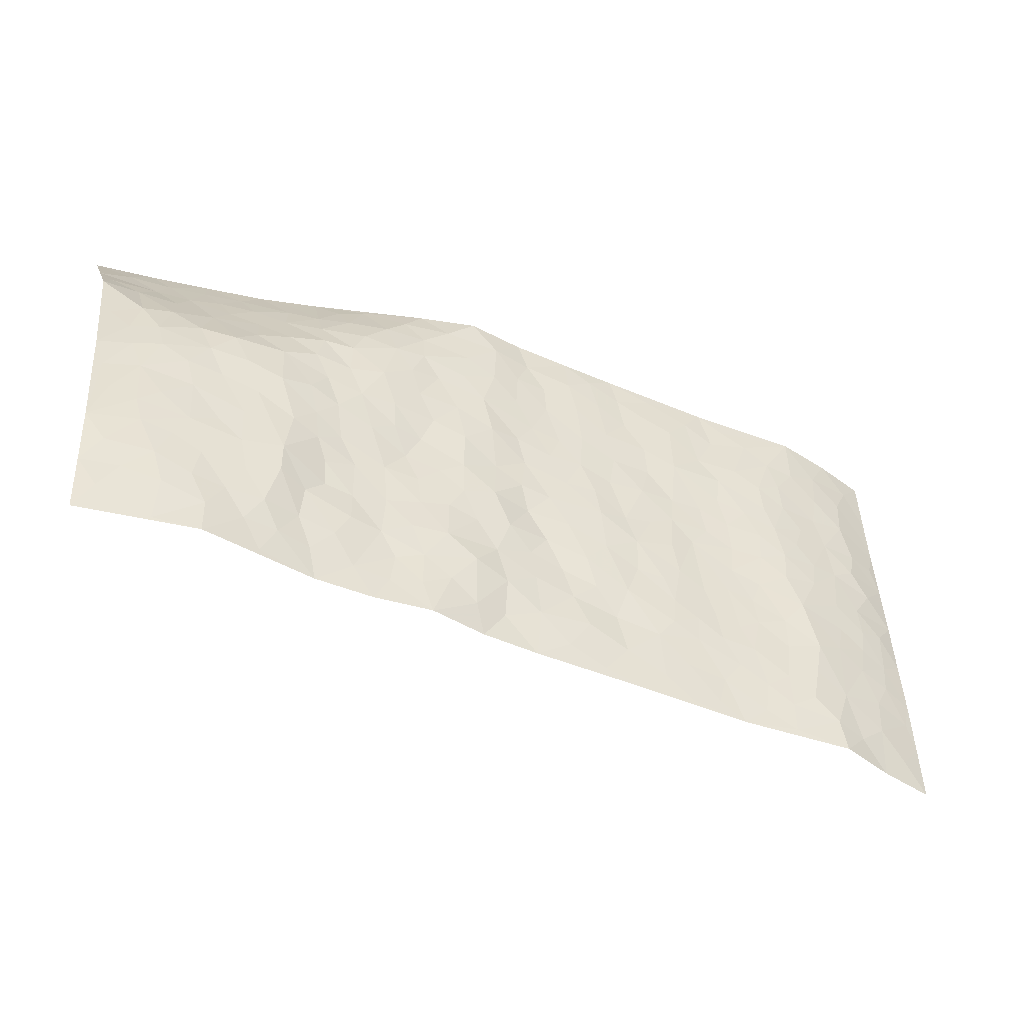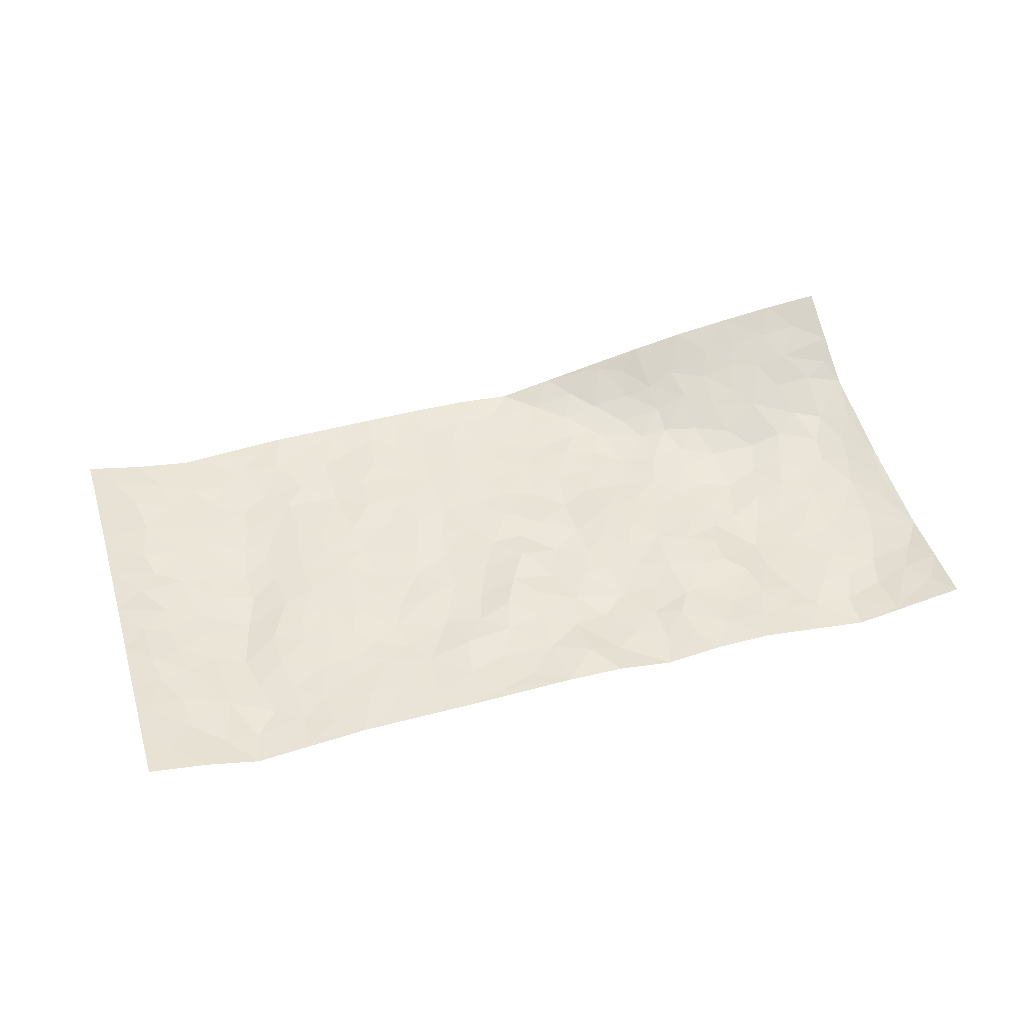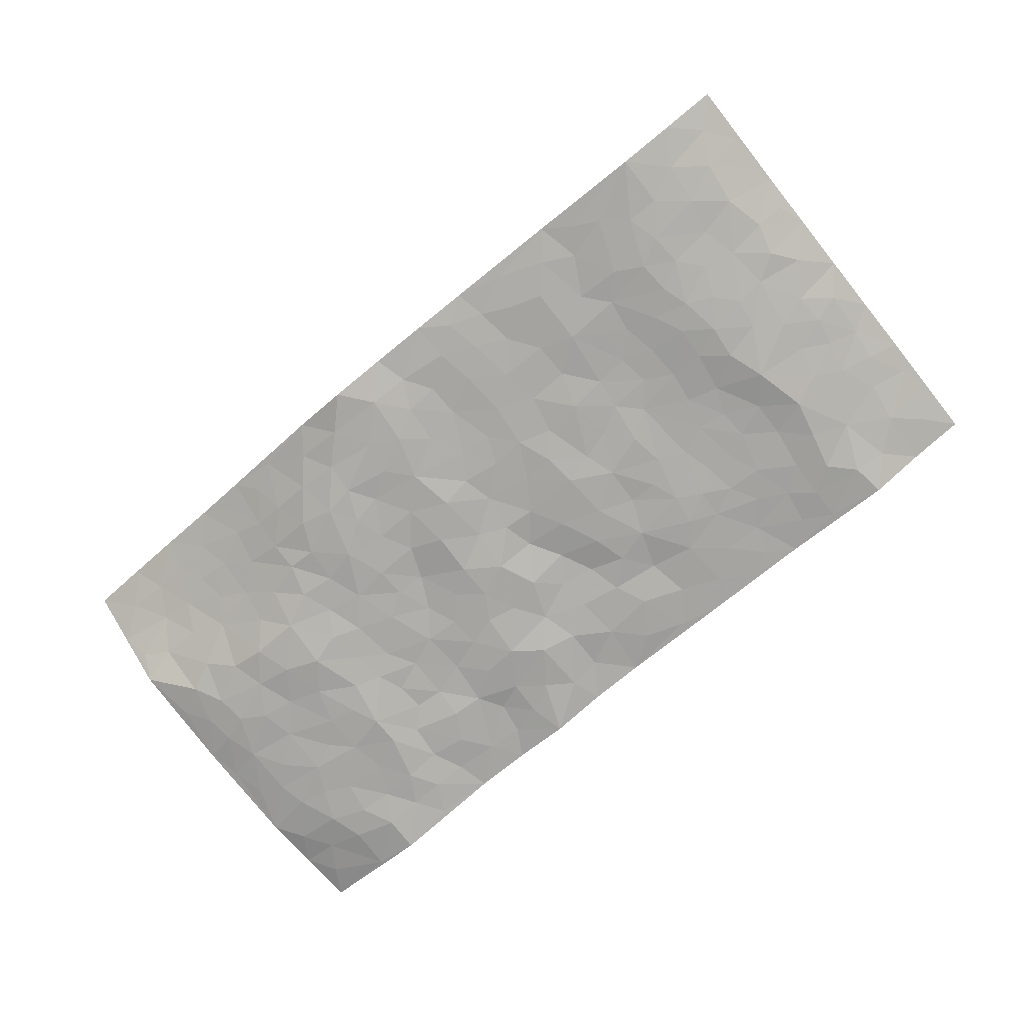
<metadata>
{"format":"obj","ext":"obj","renderer":"f3d","projection":"perspective","resolution":1024,"background":"white","views":[{"elev":-48.4,"azim":152.1,"up":"+Y"},{"elev":45.9,"azim":-18.7,"up":"+Z"},{"elev":-75.4,"azim":-143.3,"up":"+Z"}]}
</metadata>
<code>
v -0.9584 0.0405 0.03614
v -0.9246 1.036 0.03607
v 0.9981 -0.04575 0.02927
v 1.042 0.9116 0.1928
v -0.7639 0.4247 -0.005092
v -0.9404 0.5382 0.03199
v -0.826 0.392 0.004927
v 0.02177 0.003898 0.01279
v -0.9497 0.2896 0.03138
v -0.8907 0.3746 0.01832
v -0.7174 0.03142 -0.01768
v -0.9541 0.1651 0.03368
v -0.6819 0.3214 -0.01887
v -0.8368 0.03601 0.01466
v -0.8117 0.3221 0.003139
v -0.4713 0.02215 0.005211
v -0.9312 0.2266 0.02805
v -0.2665 0.18 -0.001471
v -0.7468 0.3532 -0.008725
v -0.8399 0.1547 0.006965
v -0.9019 0.1006 0.02197
v -0.7749 0.09622 -0.002101
v -0.6496 0.1542 -0.01575
v -0.7037 0.1042 -0.01736
v -0.8476 0.2422 0.009458
v -0.8814 0.3065 0.01484
v -0.7447 0.208 -0.005894
v -0.6664 0.2376 -0.01669
v -0.8283 0.5226 0.003569
v -0.9448 0.414 0.03189
v -0.6819 1.029 -0.01051
v -0.5093 0.2446 -0.005246
v 0.289 0.147 -0.002685
v -0.9318 0.7871 0.03565
v -0.3321 0.4092 -0.002998
v -0.7378 0.7849 -0.001221
v -0.7525 0.864 -0.001754
v -0.5469 0.4667 -0.004847
v -0.5593 0.6311 -0.01369
v -0.4345 1.02 0.005525
v -0.9122 0.7242 0.02725
v -0.6227 0.59 -0.01774
v -0.3426 0.7714 -0.003671
v -0.4798 0.3012 -0.002477
v -0.4317 0.2445 -0.002374
v -0.47 0.1828 -0.001657
v -0.4055 0.6562 -0.0001391
v -0.3255 0.5762 -0.0008692
v 0.2089 0.468 -0.006822
v -0.305 0.2356 -0.004896
v -0.1652 0.6212 0.0006995
v -0.3317 0.646 -7.566e-05
v -0.2798 0.07098 0.004151
v -0.5831 0.737 -0.01433
v -0.3678 0.2112 -0.001452
v -0.8321 0.6526 0.003087
v -0.001656 0.3516 0.008228
v 0.09334 0.3387 -0.003891
v 0.3407 0.439 0.006365
v -0.05088 0.5574 0.001053
v -0.1215 0.5648 -0.004073
v 0.1414 0.6281 -0.008876
v -0.6019 0.3722 -0.009753
v -0.71 0.6045 -0.01087
v -0.9029 0.847 0.02854
v -0.5362 0.1522 -0.003585
v -0.3475 0.02795 0.005801
v -0.7604 0.4982 -0.007185
v -0.5923 0.1974 -0.008233
v -0.5953 0.04331 -0.006904
v -0.2244 0.01307 0.007287
v -0.5937 0.1133 -0.009544
v -0.5261 0.07573 -0.0006488
v -0.4107 0.05554 0.00443
v -0.4279 0.123 0.003183
v -0.8489 0.7213 0.009412
v -0.9203 0.9115 0.0339
v -0.7002 0.5392 -0.01295
v 0.06483 1 0.01075
v -0.7608 0.7079 -0.001392
v -0.5314 0.3383 -0.004612
v -0.4766 0.4829 -0.00134
v 0.05281 0.573 0.004348
v -0.007377 0.4868 0.002739
v 0.04345 0.4215 0.009206
v -0.09779 0.1349 0.001582
v -0.5261 0.6944 -0.01034
v -0.8763 0.5984 0.01317
v -0.6894 0.7214 -0.008603
v -0.4181 0.316 -0.001299
v -0.6031 0.2932 -0.007593
v -0.4571 0.7103 -0.003073
v -0.1321 0.4939 -0.007365
v -0.2245 0.4482 -0.004383
v -0.6053 0.6763 -0.01556
v 0.01565 0.1191 0.006256
v -0.3764 0.5285 0.0009271
v -0.312 0.3032 -0.004303
v -0.1997 0.5151 -0.001922
v -0.1436 0.3908 -0.00499
v -0.936 0.6625 0.03345
v -0.6646 0.652 -0.01375
v -0.7744 0.6124 -0.002573
v -0.3383 0.1257 0.001603
v -0.4829 0.5554 -0.002995
v -0.6494 0.434 -0.02138
v -0.09478 0.3309 -0.002268
v -0.1177 0.257 0.001791
v -0.4764 0.6339 -0.003972
v 0.1629 0.7262 -0.005556
v 0.02718 0.2167 0.00481
v -0.04004 0.278 0.01015
v 0.03871 0.2898 0.005683
v -0.396 0.3821 0.0003286
v -0.1682 0.1935 0.008123
v -0.6176 0.515 -0.01721
v -0.5238 0.4044 -0.002825
v -0.4584 0.4124 -0.0008122
v -0.267 0.5382 -0.001286
v -0.2242 0.3622 -1.139e-05
v -0.3174 0.4829 -0.004542
v -0.1945 0.2815 -0.001247
v -0.05159 0.4168 -0.001543
v -0.5565 0.5565 -0.01118
v -0.06238 0.2037 0.005665
v -0.189 0.1036 0.004593
v -0.3692 0.2752 -0.004142
v -0.8926 0.4743 0.01582
v -0.8335 0.4553 0.003979
v 0.1323 0.4204 -0.006531
v 0.2411 0.2298 -0.009723
v 0.1273 0.515 -0.0005296
v 0.06235 0.4889 0.001117
v 0.2056 0.3871 -0.005587
v 0.8405 0.4587 0.0002187
v 0.2619 0.4254 -0.001753
v 0.3028 0.3026 -0.0006993
v 0.208 0.5619 -0.008797
v 0.1899 0.9948 0.001275
v -0.2486 0.6333 -0.00337
v 0.4876 0.8565 0.03488
v 0.551 0.9584 0.09938
v -0.1627 0.7918 0.001604
v -0.0005534 0.8687 0.005476
v -0.288 0.3628 -0.003475
v -0.4188 0.5859 3.727e-05
v -0.0505 0.05742 0.005299
v -0.1362 0.03015 0.007799
v 0.1447 -0.001401 0.01046
v 0.07207 0.8615 0.0007003
v 0.03482 0.7025 0.002247
v 0.4537 0.1782 -0.0009045
v 0.3772 0.2753 0.005444
v 0.641 0.4995 -0.01781
v 0.5746 0.5232 -0.01217
v 0.4847 0.115 0.0004311
v 0.5572 0.2041 -0.001812
v 0.4544 0.3435 0.003762
v 0.07217 0.6417 0.0007606
v -0.0113 0.6319 0.002199
v -0.09575 0.7378 0.0009993
v -0.03625 0.6987 0.00297
v -0.005439 0.7958 0.004642
v -0.08917 0.6406 7.721e-06
v 0.07607 0.7758 -9.001e-05
v 0.3114 0.9847 0.03269
v 0.04244 0.9294 0.006975
v -0.2161 0.8592 0.004638
v -0.1437 0.8905 0.001988
v -0.2659 0.7956 0.002159
v -0.1854 1.01 0.009911
v -0.1799 0.7073 0.001995
v -0.2709 0.7148 0.002151
v -0.0851 0.8376 0.0009216
v -0.06087 1.005 0.01083
v 0.2745 0.7378 -0.002026
v 0.2258 0.6611 -0.002625
v 0.377 0.5812 -0.005482
v 0.3071 0.5127 0.006276
v 0.3193 0.6553 -0.003491
v 0.4832 0.7249 0.001246
v 0.4107 0.6679 -0.01006
v 0.3425 0.7217 -0.007499
v 0.1308 0.9282 -0.004015
v 0.1366 0.8216 -0.006341
v 0.206 0.8533 -0.004923
v 0.3133 0.8629 0.003317
v 0.382 0.7801 -0.004082
v 0.2814 0.5867 0.0007523
v -0.8335 0.9027 0.01051
v -0.6354 0.8452 -0.0132
v -0.8241 0.8095 0.00596
v -0.8041 1.033 0.008788
v -0.8701 0.976 0.02199
v -0.7603 0.9542 0.0009986
v -0.6844 0.9158 -0.008721
v -0.5543 0.9552 -0.006579
v -0.6129 0.9138 -0.01194
v -0.6428 0.7745 -0.01144
v -0.5126 0.8386 -0.01042
v -0.5757 0.8076 -0.01444
v -0.4603 0.9232 0.0004625
v -0.3393 0.8959 -0.002124
v -0.4924 0.9838 -0.0004513
v -0.4163 0.8365 -0.0004657
v -0.3894 0.956 0.0004628
v -0.2889 0.9887 0.006186
v -0.4656 0.783 -0.005417
v -0.2661 0.9163 0.001569
v -0.2022 0.943 0.006219
v 0.2137 0.7797 -0.005758
v 0.3144 0.7942 -0.00412
v 0.2534 0.9262 0.003172
v 0.4548 0.7941 0.008067
v 0.4011 0.8647 0.01593
v 0.4451 0.9553 0.06383
v 0.3539 0.9231 0.02334
v 0.5045 0.9178 0.06505
v 0.4263 0.4768 -0.003027
v 0.3726 0.5151 -0.0007196
v 0.5361 0.582 -0.00377
v 0.4868 0.6449 -0.002447
v 0.4566 0.57 -0.006131
v 0.3842 0.1752 0.004186
v 0.521 0.3133 -0.0003059
v 0.5076 0.5018 -0.006379
v 0.3876 0.3732 0.003337
v -0.06578 0.9219 0.002977
v -0.1247 0.9675 0.004457
v 0.3481 0.12 0.007424
v 0.6349 -0.01343 -0.003407
v 0.238 0.3258 -0.004212
v 0.3112 0.3739 0.0006785
v 0.6178 0.2207 -0.01748
v 0.7947 0.935 0.153
v 1.014 0.2022 0.0146
v 0.553 0.7856 0.02947
v 0.7659 0.4533 -0.00343
v 0.5476 0.7233 0.01046
v 1.026 0.4496 0.03278
v 0.7063 0.2628 -0.01494
v 0.5552 0.4451 -0.009578
v 0.8167 0.2738 -0.009983
v 0.6044 0.3901 -0.01563
v 0.5121 -0.01958 0.01205
v 0.1224 0.2495 -0.0003304
v 0.5315 0.05465 0.006151
v 0.1701 0.3145 -0.002622
v 0.4522 0.2485 0.005062
v 0.9106 0.2227 -0.003022
v 0.6876 0.4321 -0.01282
v 0.6042 0.0558 -0.004599
v 0.4925 0.4061 -0.001931
v 0.6484 0.3437 -0.01793
v 0.3196 0.2209 -0.002649
v 0.5149 0.2504 0.003439
v 0.2897 0.06793 -0.00205
v 0.389 -0.01356 0.009237
v 0.2668 -0.007585 -0.007458
v 0.2276 0.1069 -0.005604
v 0.09668 0.1681 0.0005493
v 0.1743 0.1846 -0.01183
v 0.642 0.1191 -0.01299
v 0.8213 0.3856 -0.002838
v 0.7821 0.1857 -0.01159
v 0.6772 0.05056 -0.009544
v 0.7113 0.3534 -0.01342
v 0.7578 0.3053 -0.009867
v 0.9258 0.2829 0.001227
v 0.7977 0.5317 0.003331
v 0.7219 0.1133 -0.01016
v 0.7939 0.1138 -0.01316
v 0.8823 0.3268 -0.0023
v 0.983 0.3028 0.01354
v 0.9319 0.3949 0.008205
v 0.6195 0.2862 -0.02081
v 0.8487 0.06662 -0.00951
v 0.3568 0.04944 0.007544
v 0.4364 0.05112 0.008401
v 0.09631 0.07662 0.01174
v 0.167 0.06726 -0.0006997
v 1.038 0.6953 0.0683
v 0.7583 0.04493 -0.01555
v 0.6883 0.1853 -0.01307
v 1.005 0.3761 0.02365
v 0.9565 0.4637 0.01612
v 0.8444 0.2116 -0.009053
v 0.5632 0.1244 0.0004628
v 0.7565 -0.03289 -0.01761
v 0.5448 0.3715 -0.007948
v 0.9641 0.01818 0.01543
v 1.006 0.07848 0.02285
v 0.8727 0.1399 -0.009584
v 0.9269 0.08101 0.004824
v 0.8511 -0.03032 0.0002249
v 0.9697 0.1424 0.007622
v 0.7179 0.5248 -0.008836
v 0.7479 0.6001 0.003989
v 0.6406 0.609 -0.003306
v 0.8837 0.6476 0.03906
v 0.6904 0.7341 0.0467
v 1.011 0.5743 0.04447
v 0.8236 0.6035 0.01819
v 0.9096 0.5525 0.01783
v 0.7918 0.7008 0.05163
v 0.8975 0.489 0.007458
v 0.9689 0.5273 0.0269
v 0.9491 0.6135 0.03451
v 0.6976 0.6594 0.01949
v 0.6242 0.6954 0.01739
v 0.566 0.6509 0.0007552
v 0.9138 0.7916 0.1109
v 0.7725 0.8204 0.09678
v 0.8713 0.7266 0.07242
v 0.957 0.7229 0.08026
v 0.8405 0.7901 0.09707
v 1.038 0.8037 0.1303
v 0.7536 0.7582 0.06766
v 1.015 0.7506 0.09725
v 0.8025 0.8732 0.1265
v 0.9182 0.9235 0.1745
v 0.6715 0.9457 0.1296
v 0.8821 0.8613 0.137
v 0.9695 0.8567 0.1482
v 0.7221 0.8829 0.1134
v 0.6181 0.8627 0.07707
v 0.5541 0.8508 0.05319
v 0.6114 0.9258 0.103
v 0.6302 0.787 0.0519
v 0.6968 0.8176 0.0785
f 29 6 128
f 12 21 20
f 26 10 9
f 55 45 46
f 27 19 15
f 26 9 17
f 101 6 88
f 12 1 21
f 7 15 19
f 125 86 96
f 84 123 85
f 129 29 128
f 25 27 15
f 12 20 17
f 73 75 66
f 22 14 11
f 26 17 25
f 9 12 17
f 25 15 26
f 5 129 7
f 52 146 48
f 55 18 50
f 7 19 5
f 20 27 25
f 124 82 105
f 41 76 34
f 20 14 22
f 14 20 21
f 14 21 1
f 24 22 11
f 24 27 22
f 72 66 69
f 69 32 91
f 70 24 11
f 24 23 27
f 17 20 25
f 27 20 22
f 10 15 7
f 10 26 15
f 23 28 27
f 27 13 19
f 28 23 69
f 13 27 28
f 119 121 94
f 10 7 129
f 6 30 128
f 9 10 30
f 36 192 80
f 80 102 89
f 118 81 44
f 64 103 78
f 115 126 86
f 45 32 46
f 91 63 13
f 129 68 29
f 95 87 54
f 95 54 199
f 202 40 204
f 82 97 105
f 29 88 6
f 18 55 104
f 148 126 71
f 38 82 124
f 50 18 122
f 117 82 38
f 5 19 106
f 82 117 118
f 80 64 102
f 127 45 55
f 194 77 190
f 98 35 114
f 39 124 105
f 127 50 98
f 106 19 13
f 66 75 46
f 39 95 42
f 63 117 38
f 95 89 102
f 101 56 76
f 51 140 99
f 18 53 126
f 62 83 132
f 45 127 90
f 112 113 57
f 103 29 68
f 130 85 58
f 109 39 105
f 35 94 121
f 113 246 58
f 151 165 163
f 120 100 94
f 114 127 98
f 192 190 65
f 95 39 87
f 36 191 37
f 67 104 74
f 56 101 88
f 13 63 106
f 192 34 76
f 268 241 243
f 108 115 125
f 93 84 60
f 133 84 85
f 156 288 157
f 101 76 41
f 80 103 64
f 105 97 146
f 99 61 51
f 92 109 47
f 125 96 111
f 158 227 153
f 75 104 55
f 69 66 32
f 81 91 32
f 106 78 68
f 42 64 78
f 77 34 65
f 24 70 72
f 75 73 16
f 16 71 67
f 2 34 77
f 13 28 91
f 103 56 88
f 56 80 76
f 72 69 23
f 11 16 70
f 16 73 70
f 16 67 74
f 115 18 126
f 24 72 23
f 73 72 70
f 16 74 75
f 72 73 66
f 32 45 44
f 84 83 60
f 66 46 32
f 78 106 116
f 117 63 81
f 67 53 104
f 103 68 78
f 69 91 28
f 36 80 89
f 106 38 116
f 106 68 5
f 81 118 117
f 62 132 138
f 32 44 81
f 53 67 71
f 57 58 85
f 123 100 107
f 93 60 61
f 33 230 224
f 8 96 147
f 132 133 130
f 140 48 119
f 93 100 123
f 122 98 50
f 164 60 160
f 53 71 126
f 125 112 108
f 193 194 195
f 75 55 46
f 63 91 81
f 56 103 80
f 196 198 31
f 18 104 53
f 121 48 97
f 38 106 63
f 118 97 82
f 97 35 121
f 51 172 140
f 130 134 49
f 87 39 109
f 288 252 263
f 97 114 35
f 47 43 92
f 57 113 58
f 248 130 58
f 34 101 41
f 114 90 127
f 116 124 42
f 145 94 35
f 118 114 97
f 167 79 175
f 98 145 35
f 85 123 57
f 43 47 52
f 199 36 89
f 42 78 116
f 159 83 62
f 88 29 103
f 74 104 75
f 118 44 90
f 173 140 172
f 42 95 102
f 190 192 37
f 65 190 77
f 89 95 199
f 125 111 112
f 92 87 109
f 18 115 122
f 177 180 176
f 112 57 107
f 109 105 146
f 93 94 100
f 285 286 275
f 96 86 147
f 137 232 131
f 57 123 107
f 87 92 208
f 49 134 136
f 132 130 49
f 161 164 162
f 50 127 55
f 122 108 107
f 122 107 100
f 48 140 52
f 118 90 114
f 99 119 94
f 123 84 93
f 36 37 192
f 48 121 119
f 120 122 100
f 39 42 124
f 38 124 116
f 248 58 246
f 44 45 90
f 98 122 120
f 146 52 47
f 94 93 99
f 168 209 170
f 212 183 188
f 202 197 200
f 42 102 64
f 107 108 112
f 99 93 61
f 8 280 96
f 112 111 113
f 125 115 86
f 115 108 122
f 128 30 10
f 5 68 129
f 10 129 128
f 132 49 138
f 83 84 133
f 130 133 85
f 83 133 132
f 248 134 130
f 156 152 224
f 151 110 165
f 212 186 211
f 153 224 249
f 254 251 244
f 246 261 262
f 225 158 249
f 49 136 179
f 185 184 150
f 214 188 181
f 181 188 182
f 161 163 174
f 143 170 172
f 110 211 185
f 184 79 167
f 174 228 169
f 62 110 159
f 163 150 144
f 210 169 229
f 170 143 168
f 176 211 110
f 98 120 145
f 94 145 120
f 48 146 97
f 109 146 47
f 148 86 126
f 147 86 148
f 71 8 148
f 8 147 148
f 244 276 254
f 232 136 134
f 174 143 161
f 60 83 160
f 163 162 151
f 159 160 83
f 261 281 262
f 259 281 149
f 219 220 59
f 246 113 111
f 33 255 131
f 157 256 152
f 137 255 153
f 230 278 279
f 262 260 33
f 154 155 242
f 131 255 137
f 248 131 232
f 281 280 149
f 259 258 278
f 220 179 59
f 159 151 160
f 162 160 151
f 164 61 60
f 228 174 144
f 144 174 163
f 159 110 151
f 161 172 164
f 186 184 185
f 161 162 163
f 61 164 51
f 160 162 164
f 187 217 213
f 150 163 165
f 205 202 200
f 79 184 139
f 170 43 173
f 174 169 143
f 161 143 172
f 167 144 150
f 176 180 183
f 172 170 173
f 223 226 221
f 185 150 165
f 99 140 119
f 207 206 203
f 172 51 164
f 43 52 173
f 173 52 140
f 167 175 228
f 228 229 169
f 210 168 169
f 177 110 62
f 189 138 179
f 62 138 177
f 136 232 233
f 181 182 222
f 150 184 167
f 178 180 189
f 49 179 138
f 177 138 189
f 180 178 182
f 178 179 220
f 307 308 304
f 222 223 221
f 215 187 188
f 176 183 212
f 187 213 186
f 214 215 188
f 185 211 186
f 237 181 239
f 182 188 183
f 110 185 165
f 216 215 141
f 211 176 212
f 182 183 180
f 176 110 177
f 213 184 186
f 178 189 179
f 177 189 180
f 195 190 37
f 197 198 200
f 195 194 190
f 34 192 65
f 80 192 76
f 37 196 195
f 194 2 77
f 193 2 194
f 196 37 191
f 31 193 195
f 198 196 191
f 31 195 196
f 199 201 191
f 197 204 31
f 198 191 201
f 31 198 197
f 201 199 54
f 36 199 191
f 54 208 201
f 208 43 205
f 208 54 87
f 198 201 200
f 206 205 203
f 43 170 203
f 210 207 209
f 40 202 206
f 31 204 40
f 197 202 204
f 208 205 200
f 43 203 205
f 205 206 202
f 203 209 207
f 171 40 207
f 40 206 207
f 208 200 201
f 43 208 92
f 170 209 203
f 168 143 169
f 207 210 171
f 168 210 209
f 188 187 212
f 212 187 186
f 166 139 213
f 184 213 139
f 237 214 181
f 215 214 141
f 216 141 218
f 213 217 166
f 142 166 216
f 217 216 166
f 187 215 217
f 216 217 215
f 237 141 214
f 142 216 218
f 223 222 182
f 179 136 59
f 223 220 219
f 267 238 251
f 237 327 141
f 223 182 178
f 158 290 253
f 220 223 178
f 59 233 227
f 233 59 136
f 248 246 131
f 153 249 158
f 251 254 267
f 223 219 226
f 111 261 246
f 297 251 238
f 276 256 157
f 167 228 144
f 229 228 175
f 175 171 229
f 229 171 210
f 260 257 33
f 265 271 272
f 266 289 283
f 269 243 250
f 249 224 152
f 266 283 271
f 227 233 137
f 253 227 158
f 325 313 320
f 135 264 275
f 310 329 239
f 270 298 297
f 249 256 225
f 275 273 269
f 311 222 221
f 155 154 299
f 234 276 157
f 310 311 299
f 222 239 181
f 221 226 155
f 266 263 252
f 242 290 244
f 264 273 275
f 273 264 243
f 242 244 154
f 276 290 225
f 288 234 157
f 240 282 302
f 275 286 306
f 225 290 158
f 234 263 284
f 241 254 276
f 233 232 137
f 137 153 227
f 264 135 238
f 244 251 154
f 260 259 257
f 227 253 219
f 33 224 255
f 154 297 299
f 240 302 307
f 297 154 251
f 264 268 243
f 253 226 219
f 271 284 263
f 277 294 293
f 290 242 253
f 241 234 284
f 59 227 219
f 242 155 226
f 252 245 231
f 157 152 156
f 257 230 33
f 152 256 249
f 278 230 257
f 262 33 131
f 224 153 255
f 259 278 257
f 134 248 232
f 230 279 224
f 96 261 111
f 261 96 280
f 280 281 261
f 246 262 131
f 252 247 245
f 268 267 241
f 283 277 272
f 288 247 252
f 275 274 285
f 295 291 294
f 267 268 264
f 263 234 288
f 309 310 299
f 290 276 244
f 283 272 271
f 267 254 241
f 265 243 241
f 236 240 285
f 297 238 270
f 303 305 298
f 241 276 234
f 221 155 299
f 272 277 293
f 250 243 287
f 286 285 240
f 284 271 265
f 271 263 266
f 295 3 291
f 225 256 276
f 241 284 265
f 289 266 231
f 3 292 291
f 321 235 323
f 293 294 296
f 279 278 258
f 245 279 258
f 279 156 224
f 260 281 259
f 280 8 149
f 262 281 260
f 231 266 252
f 267 264 238
f 306 304 270
f 283 289 295
f 243 269 273
f 236 269 250
f 294 292 296
f 274 236 285
f 269 274 275
f 250 287 293
f 245 289 231
f 236 274 269
f 156 279 247
f 242 226 253
f 247 279 245
f 243 265 287
f 288 156 247
f 265 272 293
f 296 292 236
f 293 287 265
f 295 294 277
f 277 283 295
f 236 250 296
f 289 3 295
f 292 294 291
f 293 296 250
f 300 304 308
f 325 320 235
f 329 330 326
f 270 304 303
f 270 303 298
f 309 305 301
f 135 306 270
f 299 297 298
f 298 309 299
f 238 135 270
f 300 314 305
f 303 300 305
f 304 306 307
f 300 303 304
f 282 319 315
f 322 325 235
f 275 306 135
f 307 306 286
f 240 307 286
f 308 307 302
f 302 282 308
f 308 282 315
f 305 309 298
f 310 309 301
f 310 301 329
f 310 239 311
f 222 311 239
f 299 311 221
f 319 312 315
f 312 323 316
f 301 305 318
f 305 314 316
f 300 308 315
f 316 314 312
f 312 314 315
f 315 314 300
f 323 312 324
f 316 313 318
f 282 4 317
f 330 313 325
f 4 321 324
f 235 320 323
f 282 317 319
f 312 319 317
f 326 325 322
f 316 320 313
f 316 318 305
f 142 218 327
f 327 218 141
f 316 323 320
f 324 312 317
f 4 324 317
f 321 323 324
f 318 313 330
f 328 326 322
f 326 327 329
f 329 327 237
f 326 328 327
f 322 142 328
f 327 328 142
f 329 237 239
f 301 318 330
f 326 330 325
f 330 329 301

</code>
